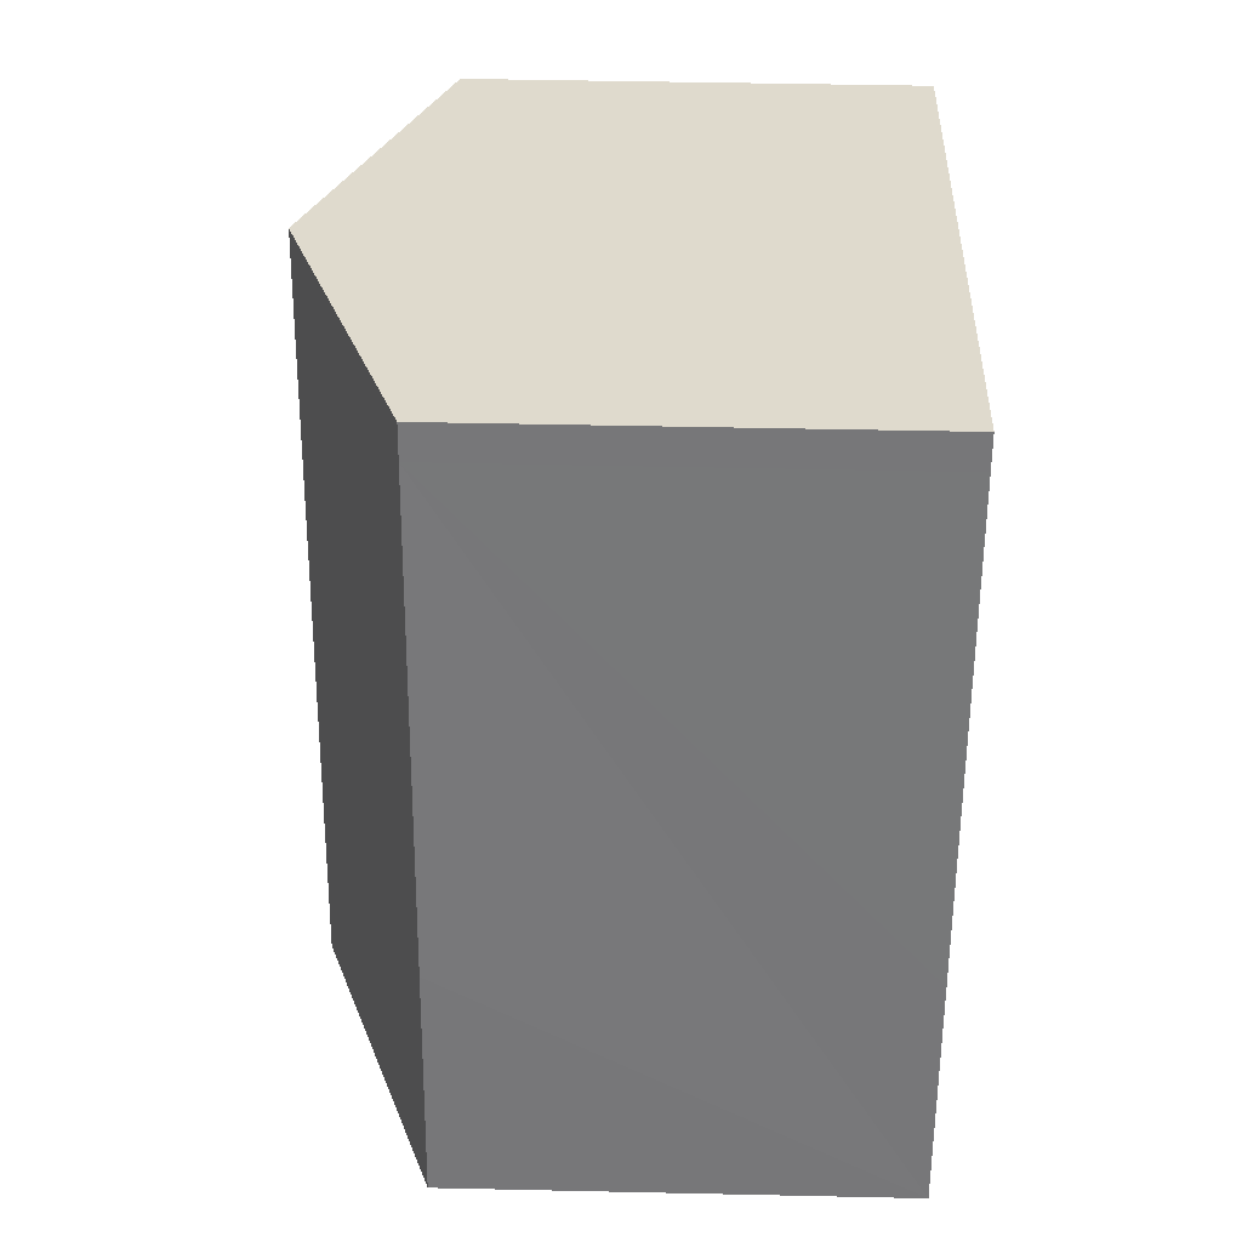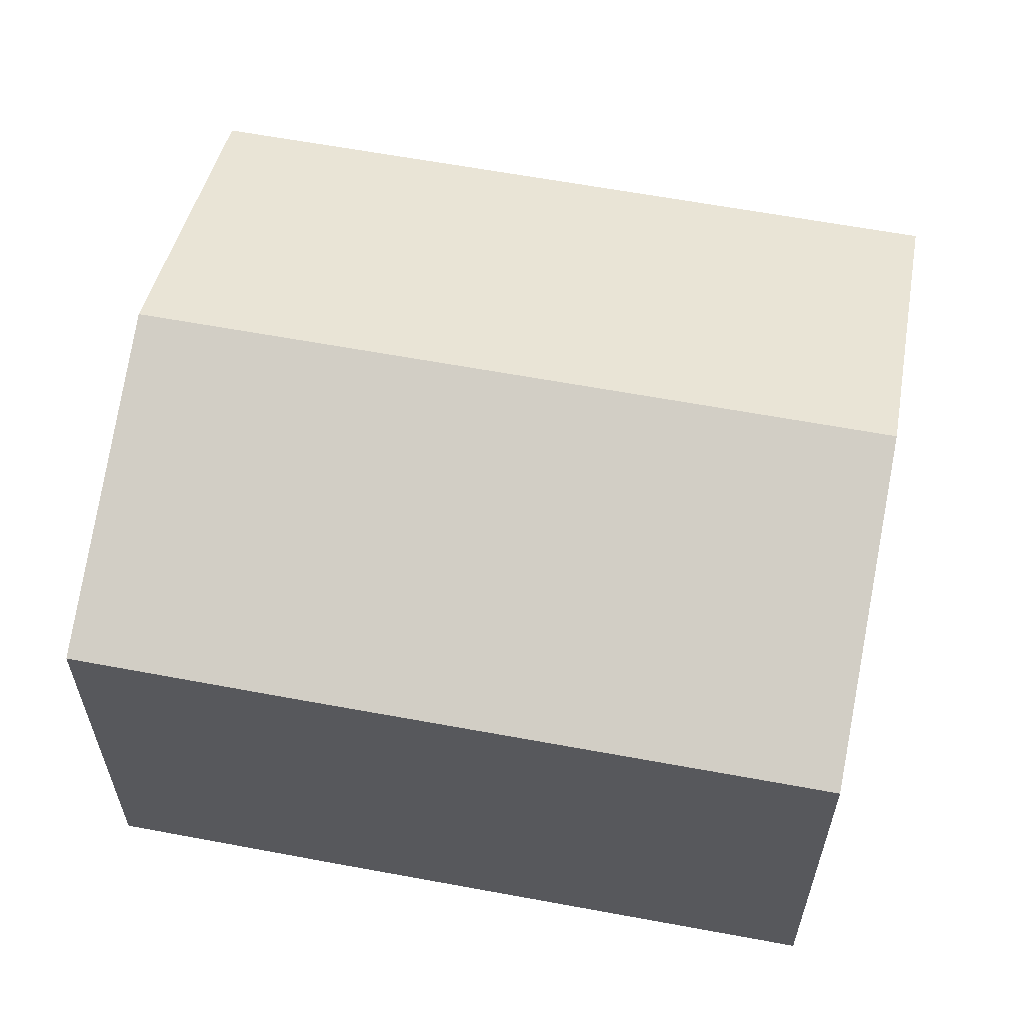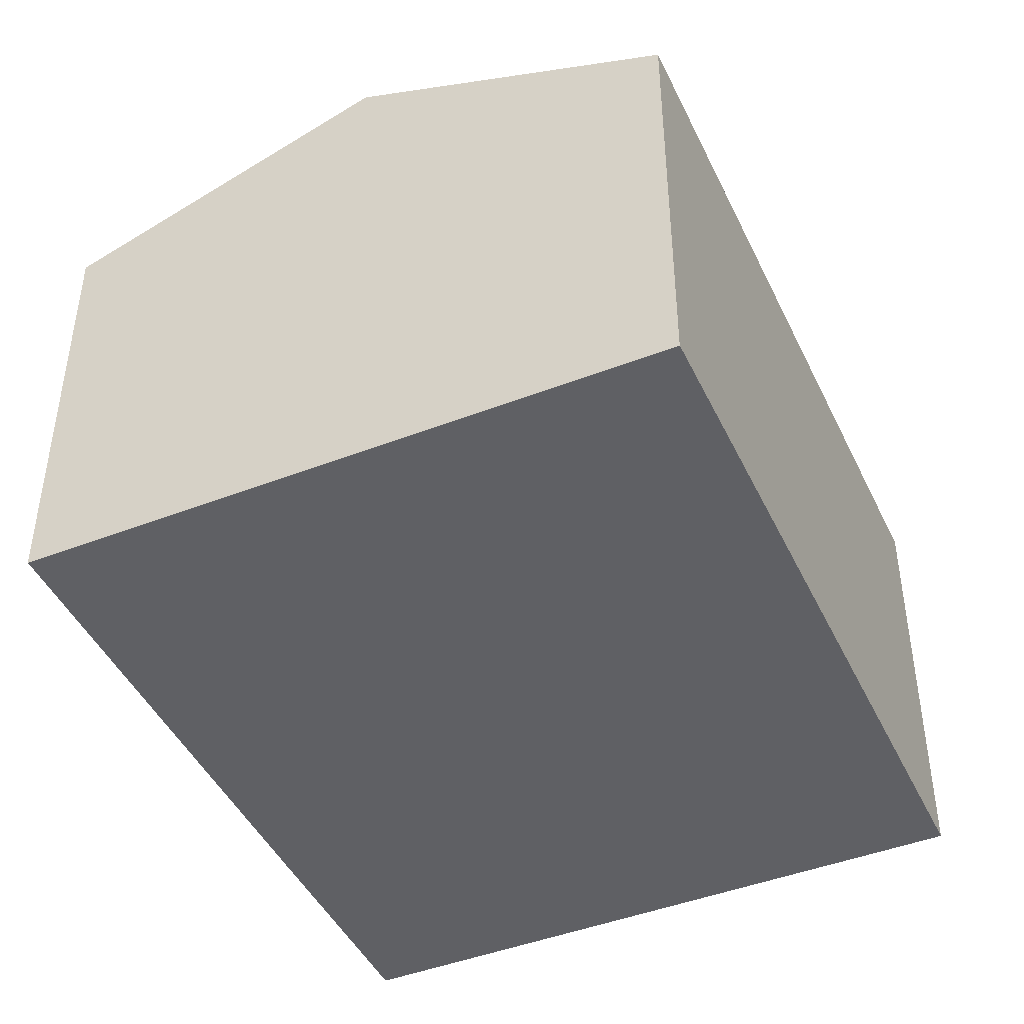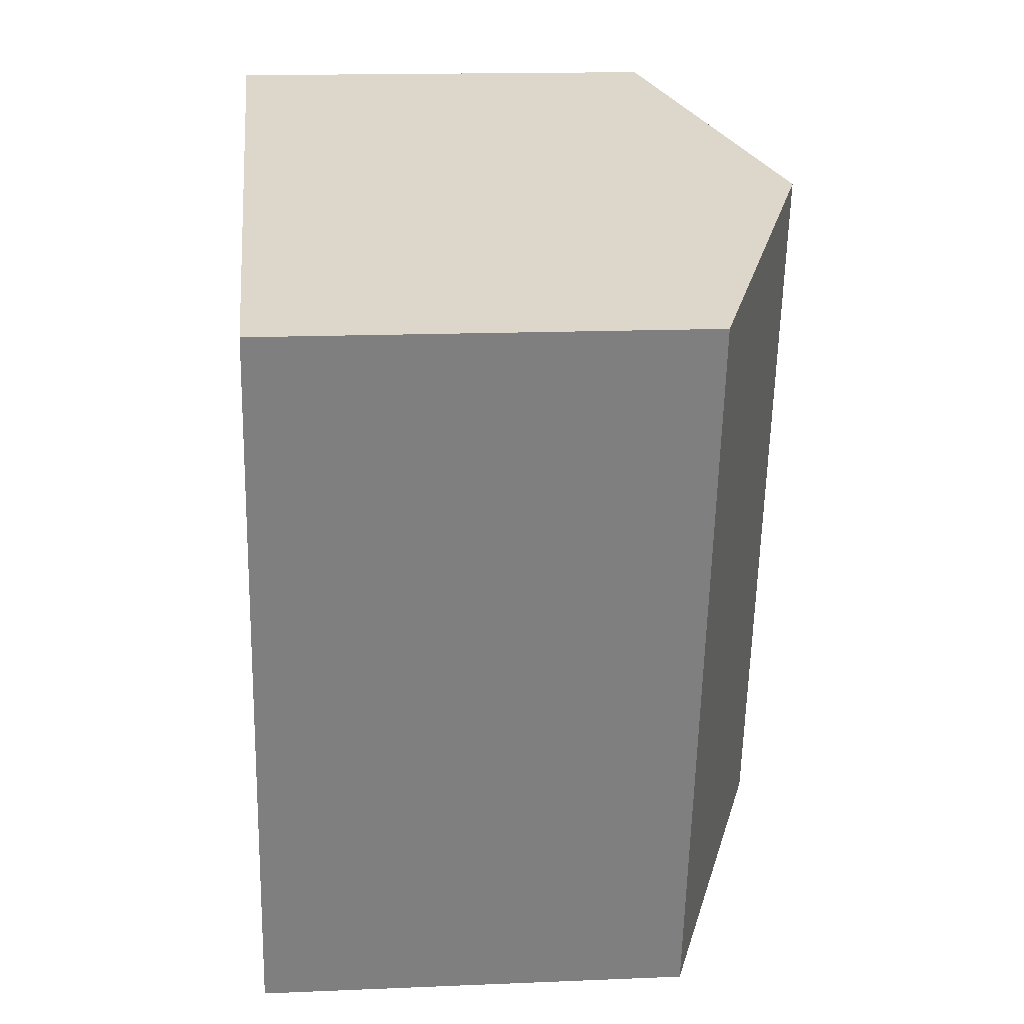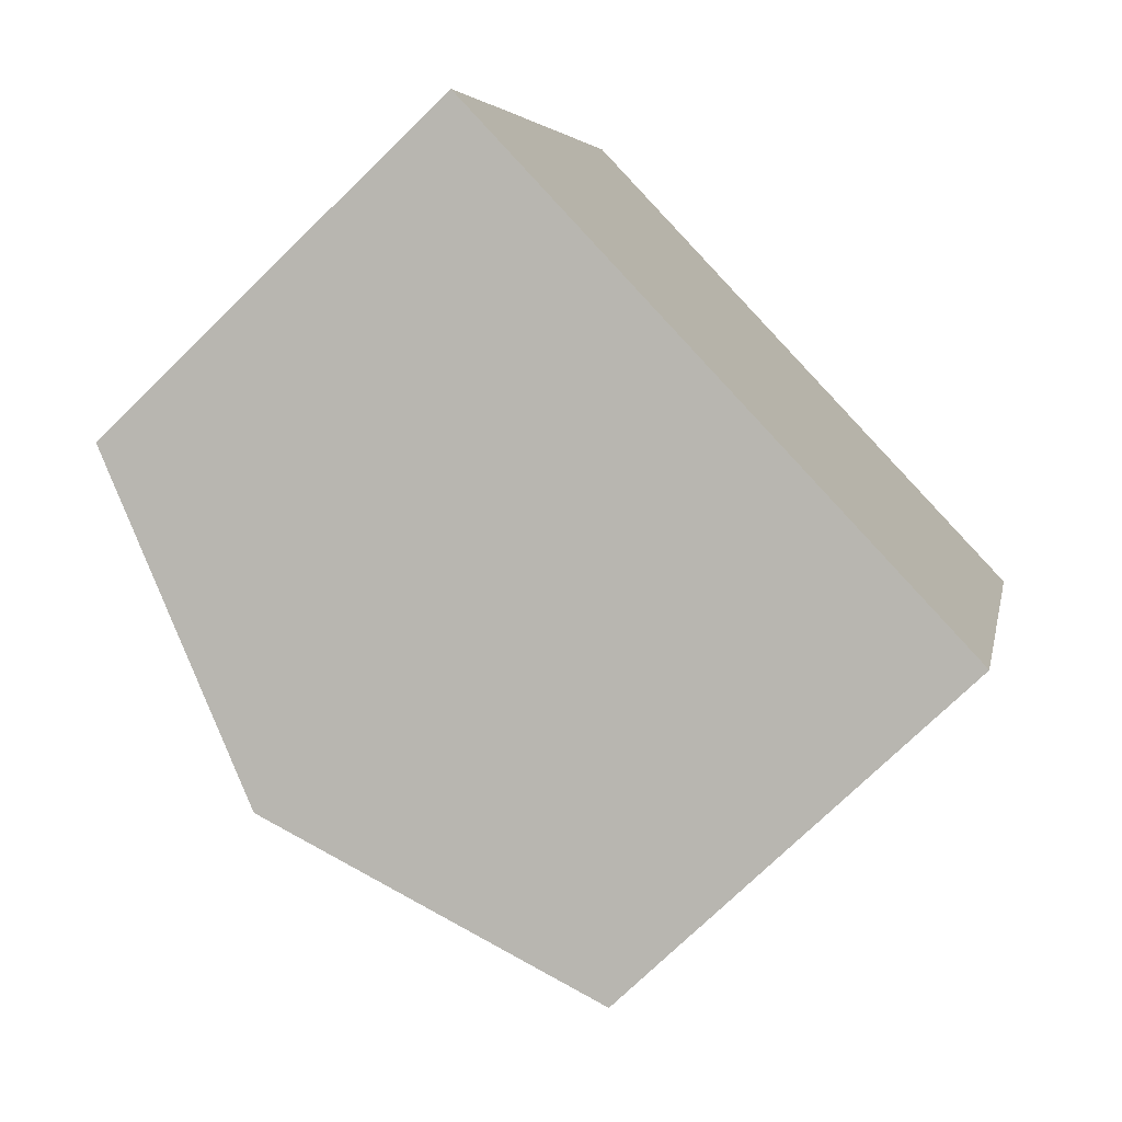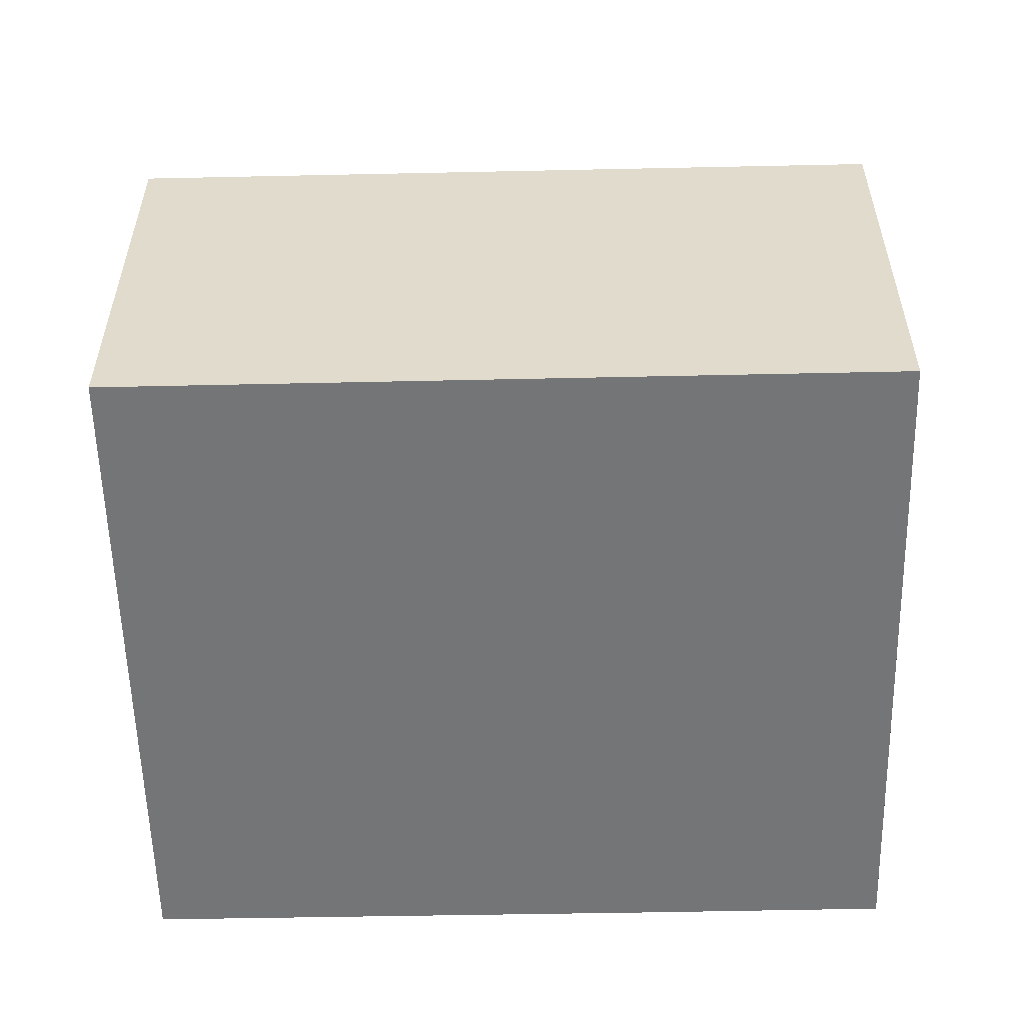
<metadata>
{"format":"obj","ext":"obj","renderer":"f3d","projection":"perspective","resolution":1024,"background":"white","views":[{"elev":47.6,"azim":-88.6,"up":"+Z"},{"elev":60.8,"azim":-64.1,"up":"+Y"},{"elev":-44.9,"azim":39.3,"up":"+Y"},{"elev":15.5,"azim":84.9,"up":"+Z"},{"elev":-74.0,"azim":-45.7,"up":"+Z"},{"elev":-56.4,"azim":106.3,"up":"+Y"}]}
</metadata>
<code>
v  5.494 9.589 -1.471
v  14.4 7.531 9.71
v  11.01 7.523 -2.948
v  8.906 9.589 11.18
v  1.059 7.528 3.953
v  0 7.53 4.611e-16
v  3.267 7.533 12.09
v  3.418 7.533 12.65
v  0 0 0
v  1.059 -2.421e-16 3.953
v  3.267 -7.401e-16 12.09
v  3.418 -7.746e-16 12.65
v  8.906 -6.846e-16 11.18
v  14.4 -5.946e-16 9.71
v  11.01 1.805e-16 -2.948
v  5.494 9.007e-17 -1.471
g defaultobject
f 1 2 3
f 2 1 4
f 5 1 6
f 1 5 4
f 4 5 7
f 4 7 8
f 9 5 6
f 5 9 7
f 7 9 10
f 7 10 11
f 7 11 8
f 8 11 12
f 12 4 8
f 4 12 2
f 2 12 13
f 2 13 14
f 14 3 2
f 3 14 15
f 1 9 6
f 9 1 3
f 9 3 16
f 16 3 15
f 11 13 12
f 13 11 10
f 13 10 9
f 13 9 16
f 13 16 14
f 14 16 15

</code>
